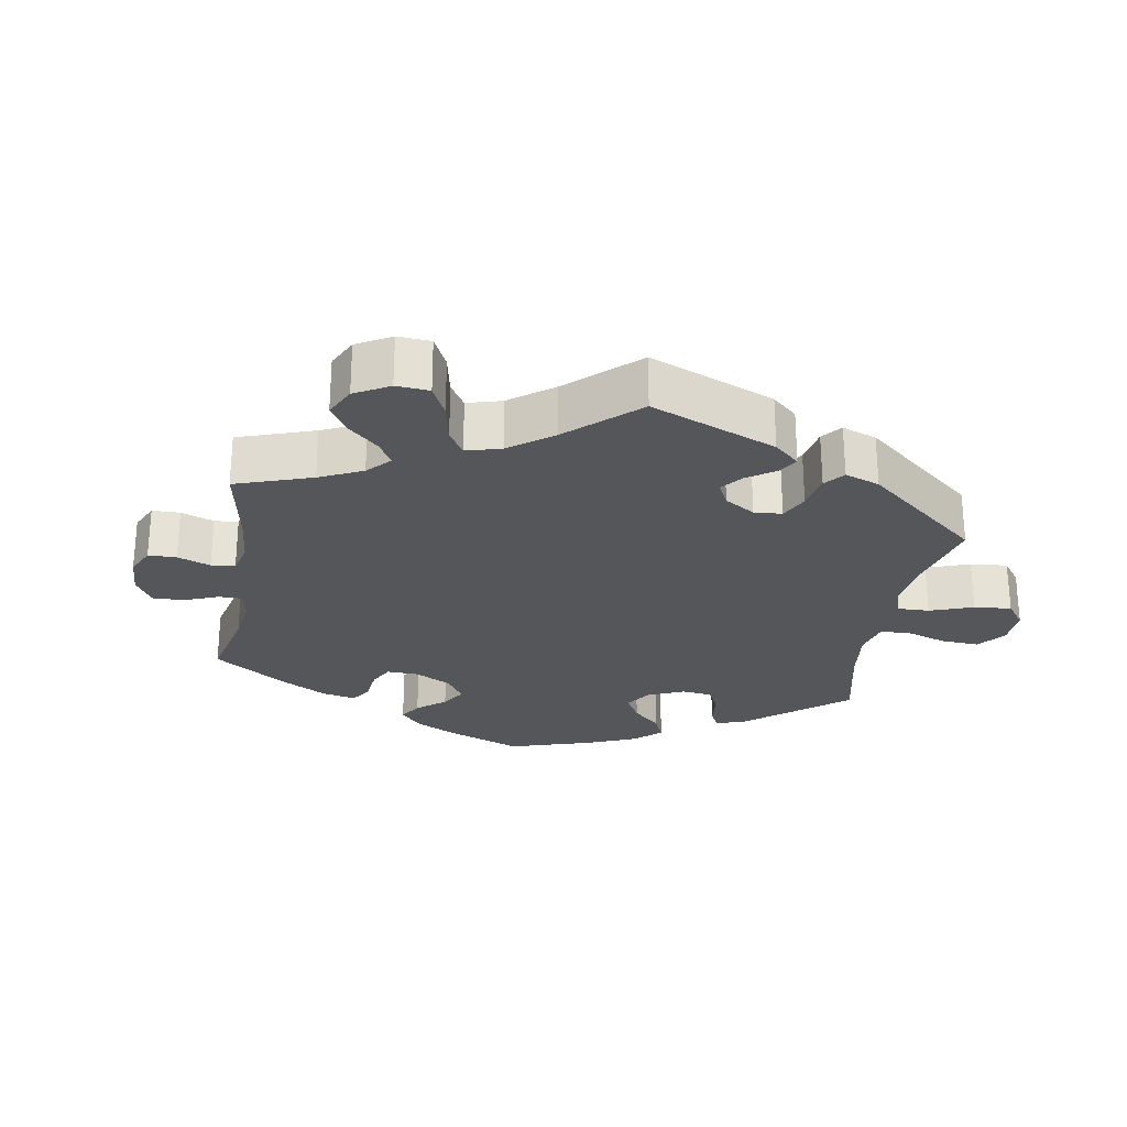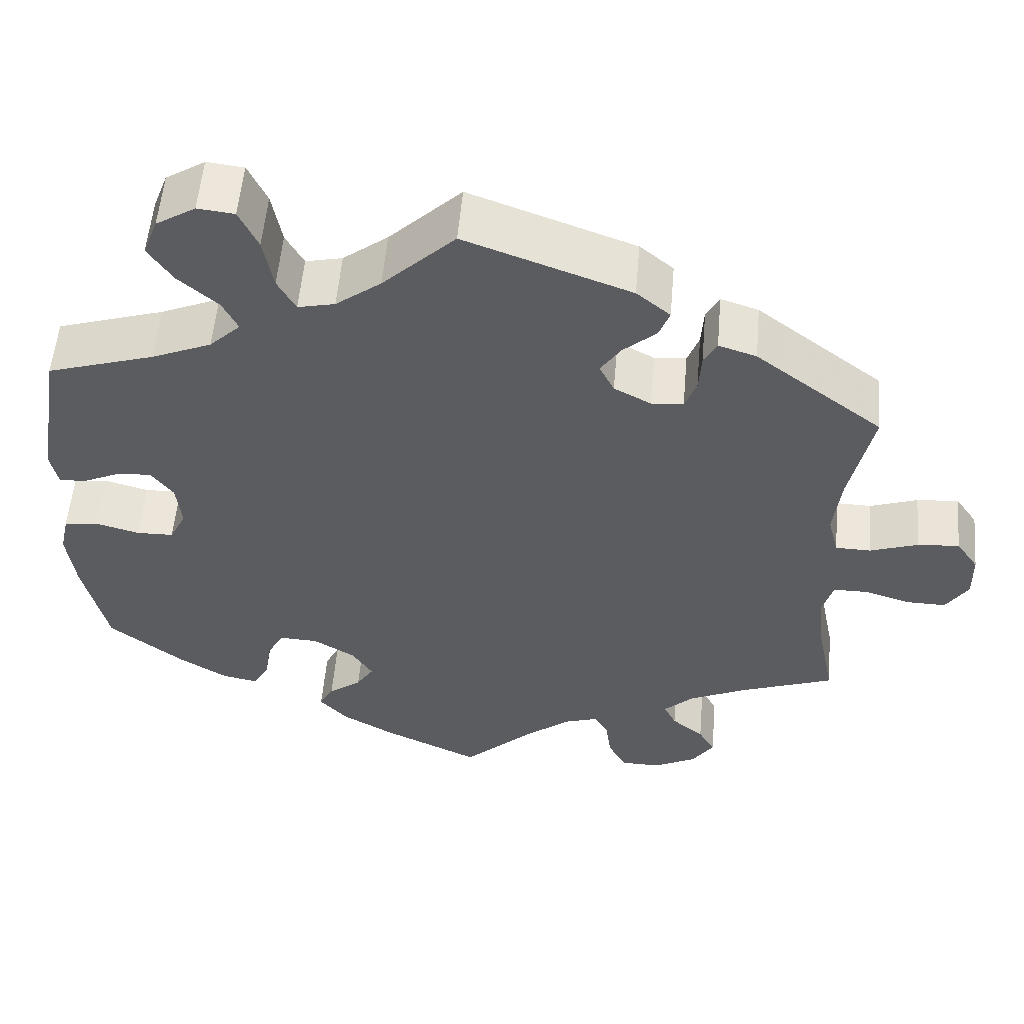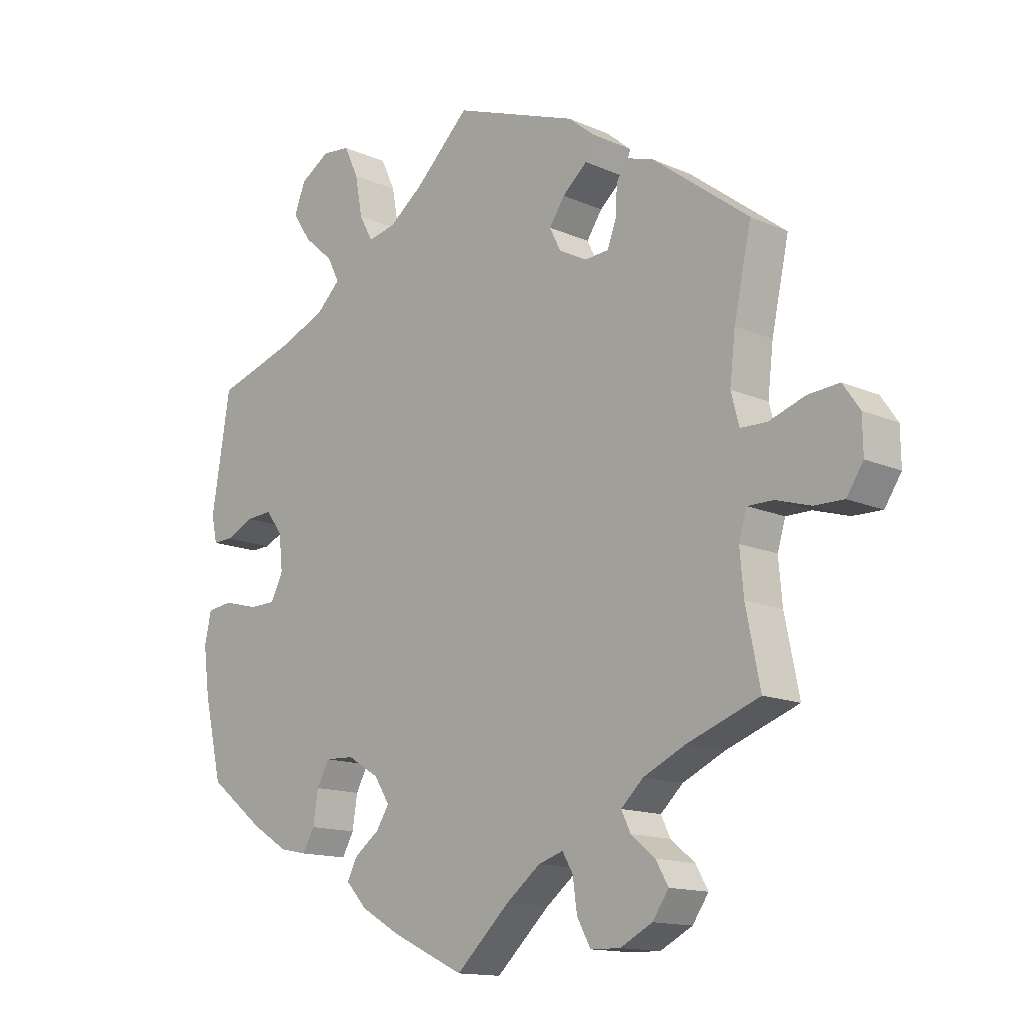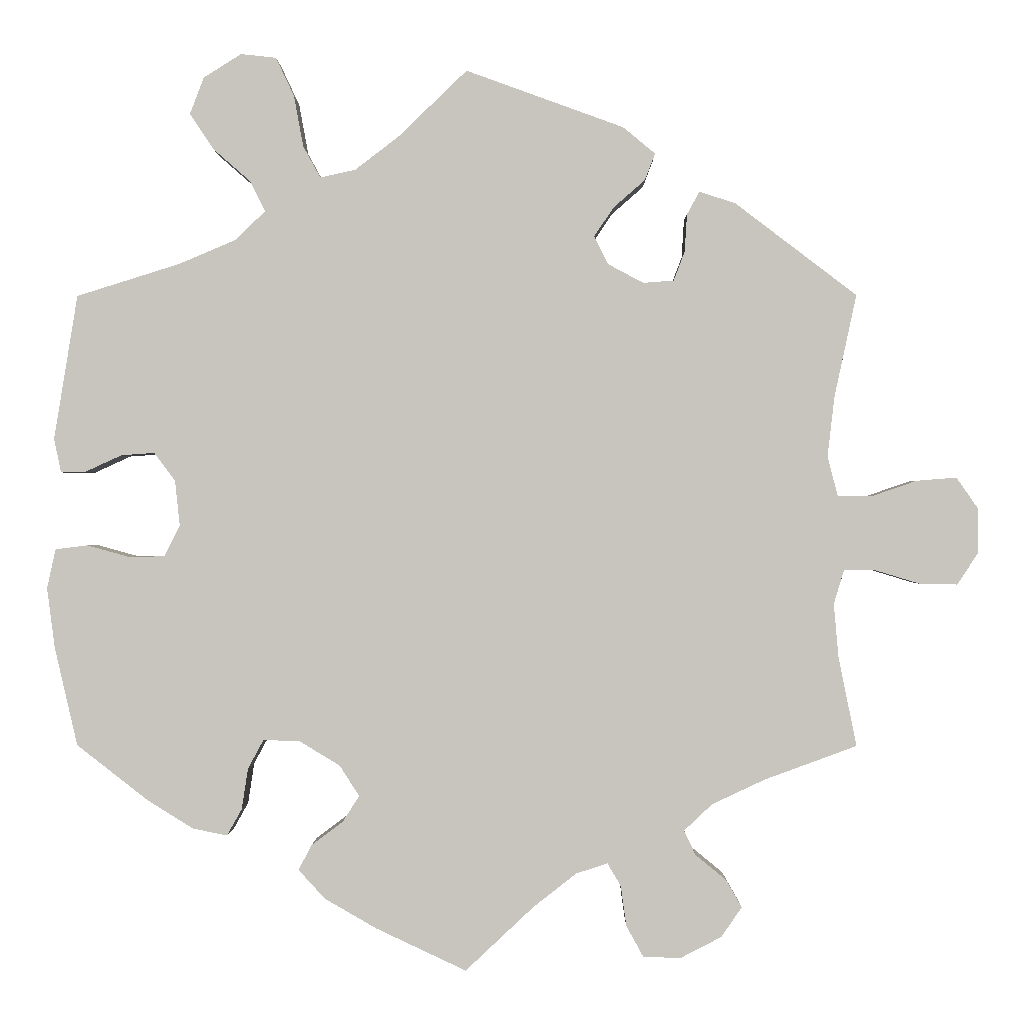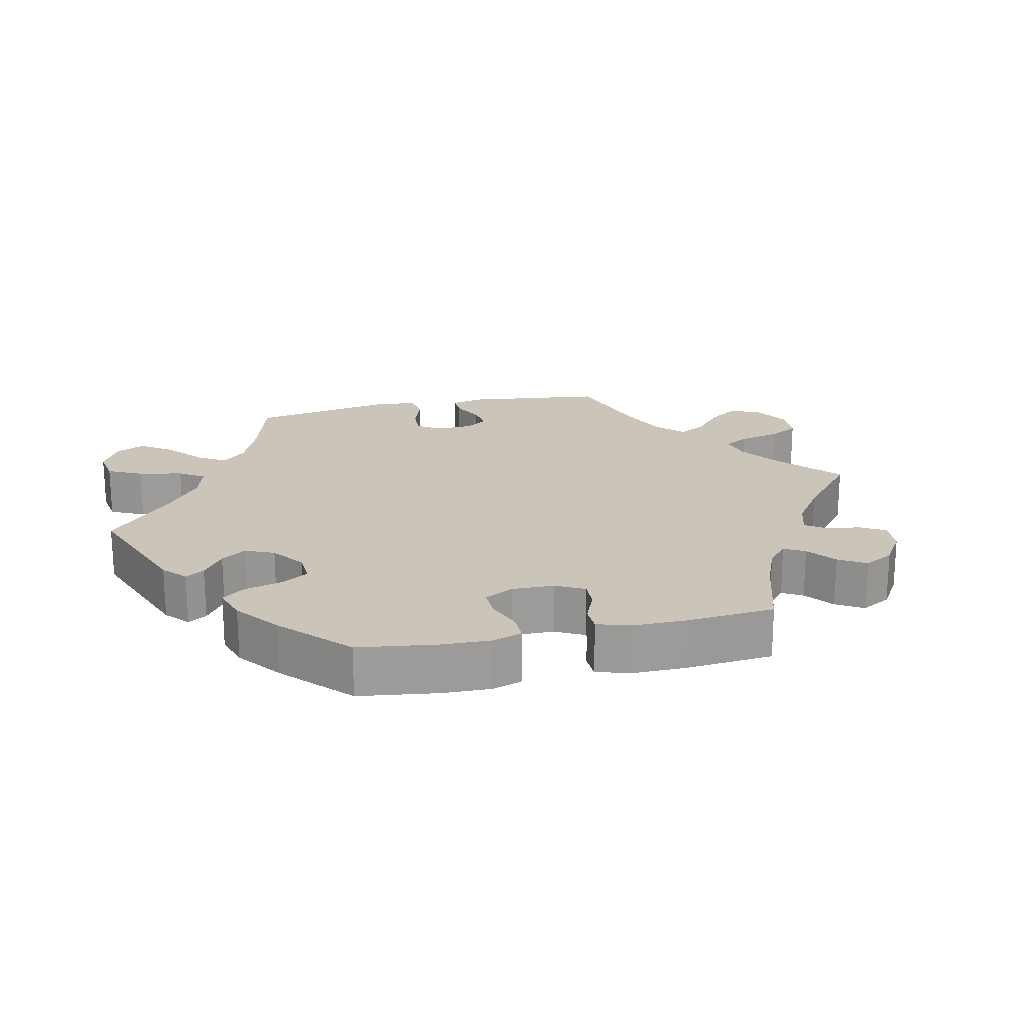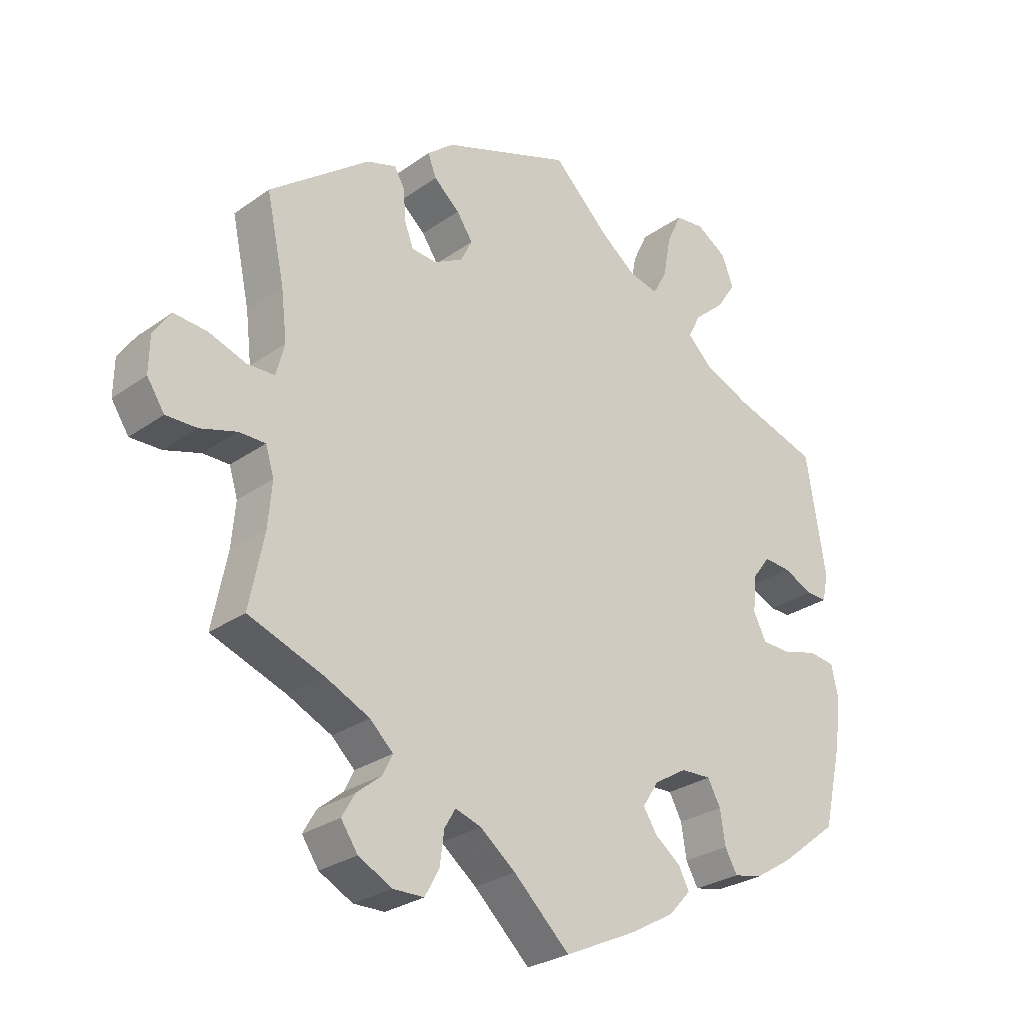
<metadata>
{"format":"obj","ext":"obj","renderer":"f3d","projection":"perspective","resolution":1024,"background":"white","views":[{"elev":-26.0,"azim":-69.4,"up":"+Y"},{"elev":54.8,"azim":-175.1,"up":"+Z"},{"elev":-14.0,"azim":-134.4,"up":"+Z"},{"elev":-0.1,"azim":-179.3,"up":"+Z"},{"elev":20.4,"azim":137.3,"up":"+Y"},{"elev":-27.7,"azim":-42.9,"up":"+Z"}]}
</metadata>
<code>
v 0.409 0.07 -0.36
v 0.351 0.07 -0.396
v 0.307 0.07 -0.405
v 0.288 0.07 -0.371
v 0.28 0.07 -0.319
v 0.26 0.07 -0.282
v 0.213 0.07 -0.284
v 0.162 0.07 -0.315
v 0.137 0.07 -0.354
v 0.158 0.07 -0.387
v 0.198 0.07 -0.417
v 0.215 0.07 -0.449
v 0.181 0.07 -0.486
v 0.115 0.07 -0.524
v 0 0.07 -0.578
v -0.087 0.07 -0.496
v -0.142 0.07 -0.453
v -0.182 0.07 -0.44
v -0.199 0.07 -0.469
v -0.206 0.07 -0.52
v -0.228 0.07 -0.56
v -0.276 0.07 -0.561
v -0.328 0.07 -0.534
v -0.354 0.07 -0.496
v -0.334 0.07 -0.461
v -0.295 0.07 -0.429
v -0.28 0.07 -0.398
v -0.316 0.07 -0.364
v -0.384 0.07 -0.332
v -0.501 0.07 -0.289
v -0.478 0.07 -0.175
v -0.472 0.07 -0.107
v -0.485 0.07 -0.064
v -0.526 0.07 -0.064
v -0.582 0.07 -0.081
v -0.63 0.07 -0.082
v -0.657 0.07 -0.041
v -0.656 0.07 0.016
v -0.629 0.07 0.055
v -0.578 0.07 0.051
v -0.52 0.07 0.031
v -0.477 0.07 0.032
v -0.464 0.07 0.082
v -0.473 0.07 0.159
v -0.501 0.07 0.289
v -0.346 0.07 0.407
v -0.3 0.07 0.422
v -0.284 0.07 0.393
v -0.281 0.07 0.345
v -0.267 0.07 0.308
v -0.228 0.07 0.305
v -0.183 0.07 0.329
v -0.165 0.07 0.365
v -0.19 0.07 0.402
v -0.23 0.07 0.437
v -0.243 0.07 0.471
v -0.202 0.07 0.505
v -0.001 0.07 0.578
v 0.087 0.07 0.493
v 0.142 0.07 0.451
v 0.187 0.07 0.441
v 0.209 0.07 0.481
v 0.221 0.07 0.546
v 0.244 0.07 0.595
v 0.289 0.07 0.6
v 0.337 0.07 0.57
v 0.355 0.07 0.523
v 0.325 0.07 0.478
v 0.277 0.07 0.436
v 0.258 0.07 0.398
v 0.296 0.07 0.361
v 0.369 0.07 0.33
v 0.5 0.07 0.289
v 0.53 0.07 0.105
v 0.521 0.07 0.062
v 0.489 0.07 0.063
v 0.443 0.07 0.084
v 0.401 0.07 0.087
v 0.374 0.07 0.051
v 0.368 0.07 -0.006
v 0.388 0.07 -0.046
v 0.433 0.07 -0.047
v 0.487 0.07 -0.032
v 0.528 0.07 -0.037
v 0.539 0.07 -0.087
v 0.529 0.07 -0.164
v 0.5 0.07 -0.289
v 0.409 0 -0.36
v 0.351 0 -0.396
v 0.307 0 -0.405
v 0.288 0 -0.371
v 0.28 0 -0.319
v 0.26 0 -0.282
v 0.213 0 -0.284
v 0.162 0 -0.315
v 0.137 0 -0.354
v 0.158 0 -0.387
v 0.198 0 -0.417
v 0.215 0 -0.449
v 0.181 0 -0.486
v 0.115 0 -0.524
v 0 0 -0.578
v -0.087 0 -0.496
v -0.142 0 -0.453
v -0.182 0 -0.44
v -0.199 0 -0.469
v -0.206 0 -0.52
v -0.228 0 -0.56
v -0.276 0 -0.561
v -0.328 0 -0.534
v -0.354 0 -0.496
v -0.334 0 -0.461
v -0.295 0 -0.429
v -0.28 0 -0.398
v -0.316 0 -0.364
v -0.384 0 -0.332
v -0.501 0 -0.289
v -0.478 0 -0.175
v -0.472 0 -0.107
v -0.485 0 -0.064
v -0.526 0 -0.064
v -0.582 0 -0.081
v -0.63 0 -0.082
v -0.657 0 -0.041
v -0.656 0 0.016
v -0.629 0 0.055
v -0.578 0 0.051
v -0.52 0 0.031
v -0.477 0 0.032
v -0.464 0 0.082
v -0.473 0 0.159
v -0.501 0 0.289
v -0.346 0 0.407
v -0.3 0 0.422
v -0.284 0 0.393
v -0.281 0 0.345
v -0.267 0 0.308
v -0.228 0 0.305
v -0.183 0 0.329
v -0.165 0 0.365
v -0.19 0 0.402
v -0.23 0 0.437
v -0.243 0 0.471
v -0.202 0 0.505
v -0.001 0 0.578
v 0.087 0 0.493
v 0.142 0 0.451
v 0.187 0 0.441
v 0.209 0 0.481
v 0.221 0 0.546
v 0.244 0 0.595
v 0.289 0 0.6
v 0.337 0 0.57
v 0.355 0 0.523
v 0.325 0 0.478
v 0.277 0 0.436
v 0.258 0 0.398
v 0.296 0 0.361
v 0.369 0 0.33
v 0.5 0 0.289
v 0.53 0 0.105
v 0.521 0 0.062
v 0.489 0 0.063
v 0.443 0 0.084
v 0.401 0 0.087
v 0.374 0 0.051
v 0.368 0 -0.006
v 0.388 0 -0.046
v 0.433 0 -0.047
v 0.487 0 -0.032
v 0.528 0 -0.037
v 0.539 0 -0.087
v 0.529 0 -0.164
v 0.5 0 -0.289
f 82 83 84 85
f 81 82 85 86
f 74 75 76 77
f 72 73 74 77
f 71 72 77 78
f 70 71 78 79
f 66 67 68 69
f 66 69 70
f 65 66 70
f 62 63 64 65
f 61 62 65 70
f 60 61 70 79
f 56 57 58 59
f 54 55 56 59
f 53 54 59 60
f 52 53 60 79
f 46 47 48 49
f 44 45 46 49
f 43 44 49 50
f 42 43 50 51
f 38 39 40 41
f 38 41 42
f 37 38 42
f 34 35 36 37
f 33 34 37 42
f 32 33 42 51
f 29 30 31
f 28 29 31 32
f 27 28 32 51
f 23 24 25 26
f 23 26 27
f 22 23 27
f 19 20 21 22
f 18 19 22 27
f 17 18 27 51
f 13 14 15 16
f 10 11 12 13
f 9 10 13 16
f 8 9 16 17
f 2 3 4 5
f 2 5 6
f 1 2 6
f 81 86 87 1
f 51 52 79 80
f 7 8 17 51
f 6 7 51 80
f 1 6 80 81
f 172 171 170 169
f 173 172 169 168
f 164 163 162 161
f 164 161 160 159
f 165 164 159 158
f 166 165 158 157
f 156 155 154 153
f 157 156 153
f 157 153 152
f 152 151 150 149
f 157 152 149 148
f 166 157 148 147
f 146 145 144 143
f 146 143 142 141
f 147 146 141 140
f 166 147 140 139
f 136 135 134 133
f 136 133 132 131
f 137 136 131 130
f 138 137 130 129
f 128 127 126 125
f 129 128 125
f 129 125 124
f 124 123 122 121
f 129 124 121 120
f 138 129 120 119
f 118 117 116
f 119 118 116 115
f 138 119 115 114
f 113 112 111 110
f 114 113 110
f 114 110 109
f 109 108 107 106
f 114 109 106 105
f 138 114 105 104
f 103 102 101 100
f 100 99 98 97
f 103 100 97 96
f 104 103 96 95
f 92 91 90 89
f 93 92 89
f 93 89 88
f 88 174 173 168
f 167 166 139 138
f 138 104 95 94
f 167 138 94 93
f 168 167 93 88
f 1 88 89 2
f 2 89 90 3
f 3 90 91 4
f 4 91 92 5
f 5 92 93 6
f 6 93 94 7
f 7 94 95 8
f 8 95 96 9
f 9 96 97 10
f 10 97 98 11
f 11 98 99 12
f 12 99 100 13
f 13 100 101 14
f 14 101 102 15
f 15 102 103 16
f 16 103 104 17
f 17 104 105 18
f 18 105 106 19
f 19 106 107 20
f 20 107 108 21
f 21 108 109 22
f 22 109 110 23
f 23 110 111 24
f 24 111 112 25
f 25 112 113 26
f 26 113 114 27
f 27 114 115 28
f 28 115 116 29
f 29 116 117 30
f 30 117 118 31
f 31 118 119 32
f 32 119 120 33
f 33 120 121 34
f 34 121 122 35
f 35 122 123 36
f 36 123 124 37
f 37 124 125 38
f 38 125 126 39
f 39 126 127 40
f 40 127 128 41
f 41 128 129 42
f 42 129 130 43
f 43 130 131 44
f 44 131 132 45
f 45 132 133 46
f 46 133 134 47
f 47 134 135 48
f 48 135 136 49
f 49 136 137 50
f 50 137 138 51
f 51 138 139 52
f 52 139 140 53
f 53 140 141 54
f 54 141 142 55
f 55 142 143 56
f 56 143 144 57
f 57 144 145 58
f 58 145 146 59
f 59 146 147 60
f 60 147 148 61
f 61 148 149 62
f 62 149 150 63
f 63 150 151 64
f 64 151 152 65
f 65 152 153 66
f 66 153 154 67
f 67 154 155 68
f 68 155 156 69
f 69 156 157 70
f 70 157 158 71
f 71 158 159 72
f 72 159 160 73
f 73 160 161 74
f 74 161 162 75
f 75 162 163 76
f 76 163 164 77
f 77 164 165 78
f 78 165 166 79
f 79 166 167 80
f 80 167 168 81
f 81 168 169 82
f 82 169 170 83
f 83 170 171 84
f 84 171 172 85
f 85 172 173 86
f 86 173 174 87
f 87 174 88 1

</code>
